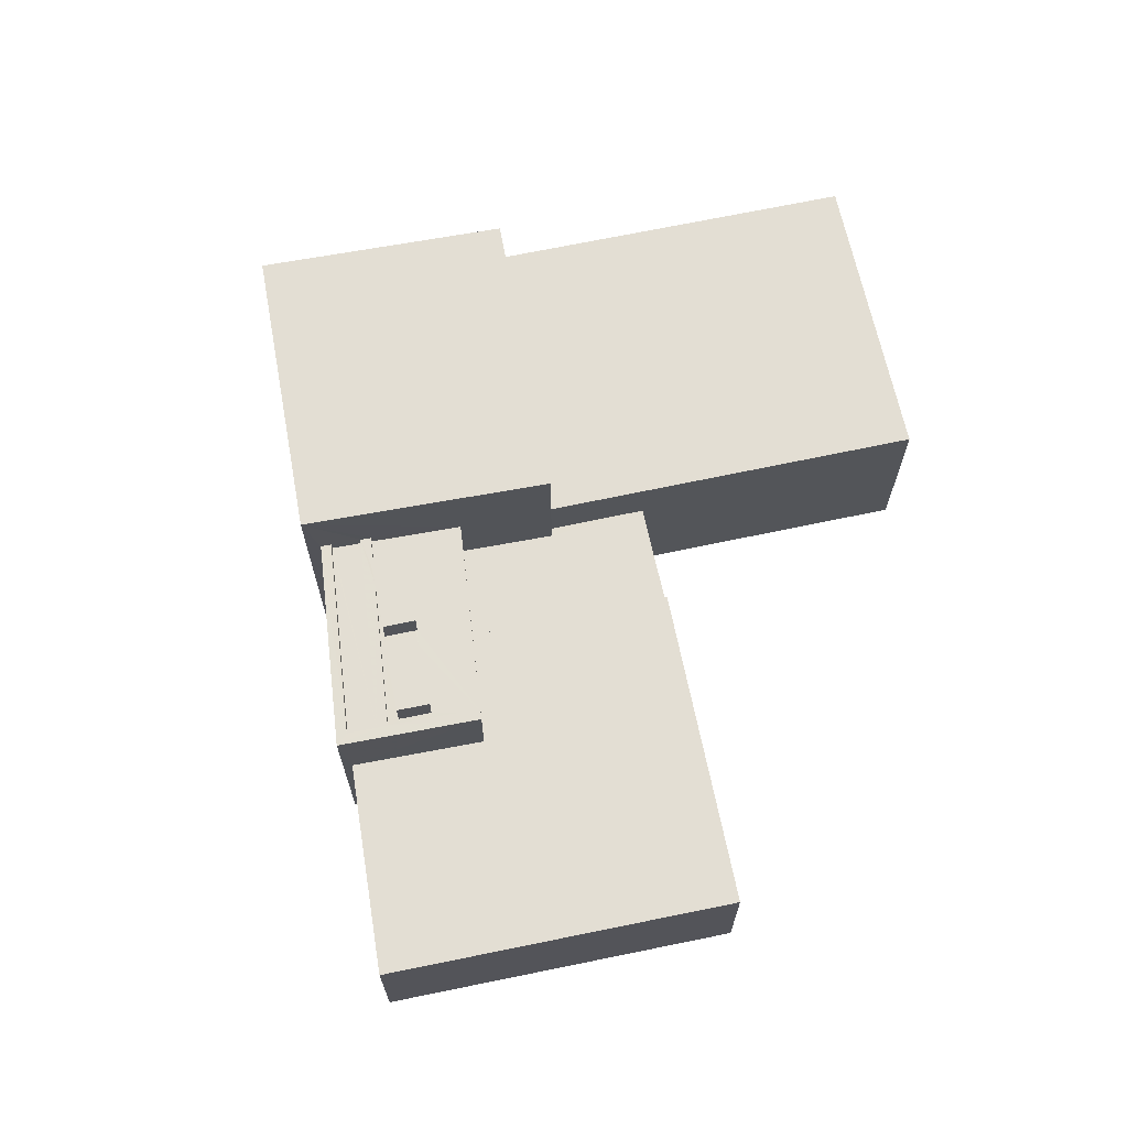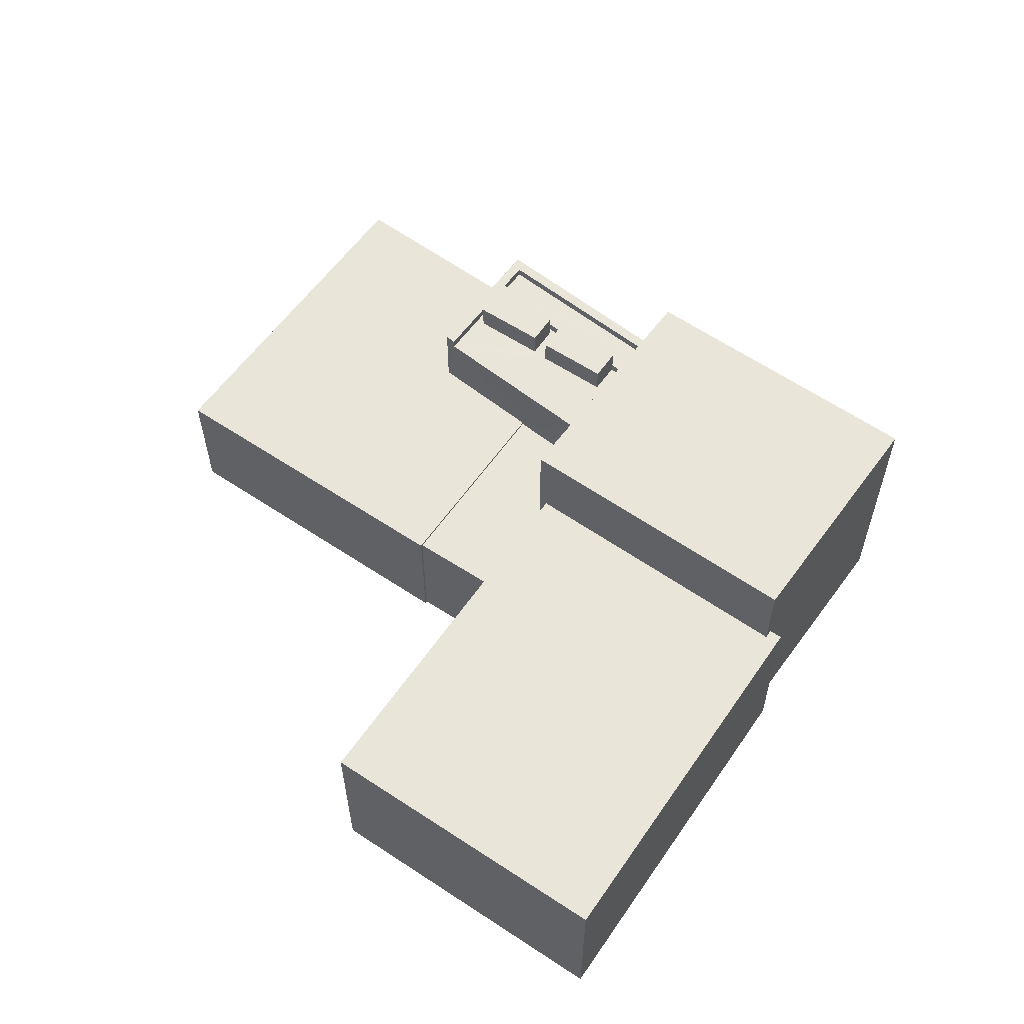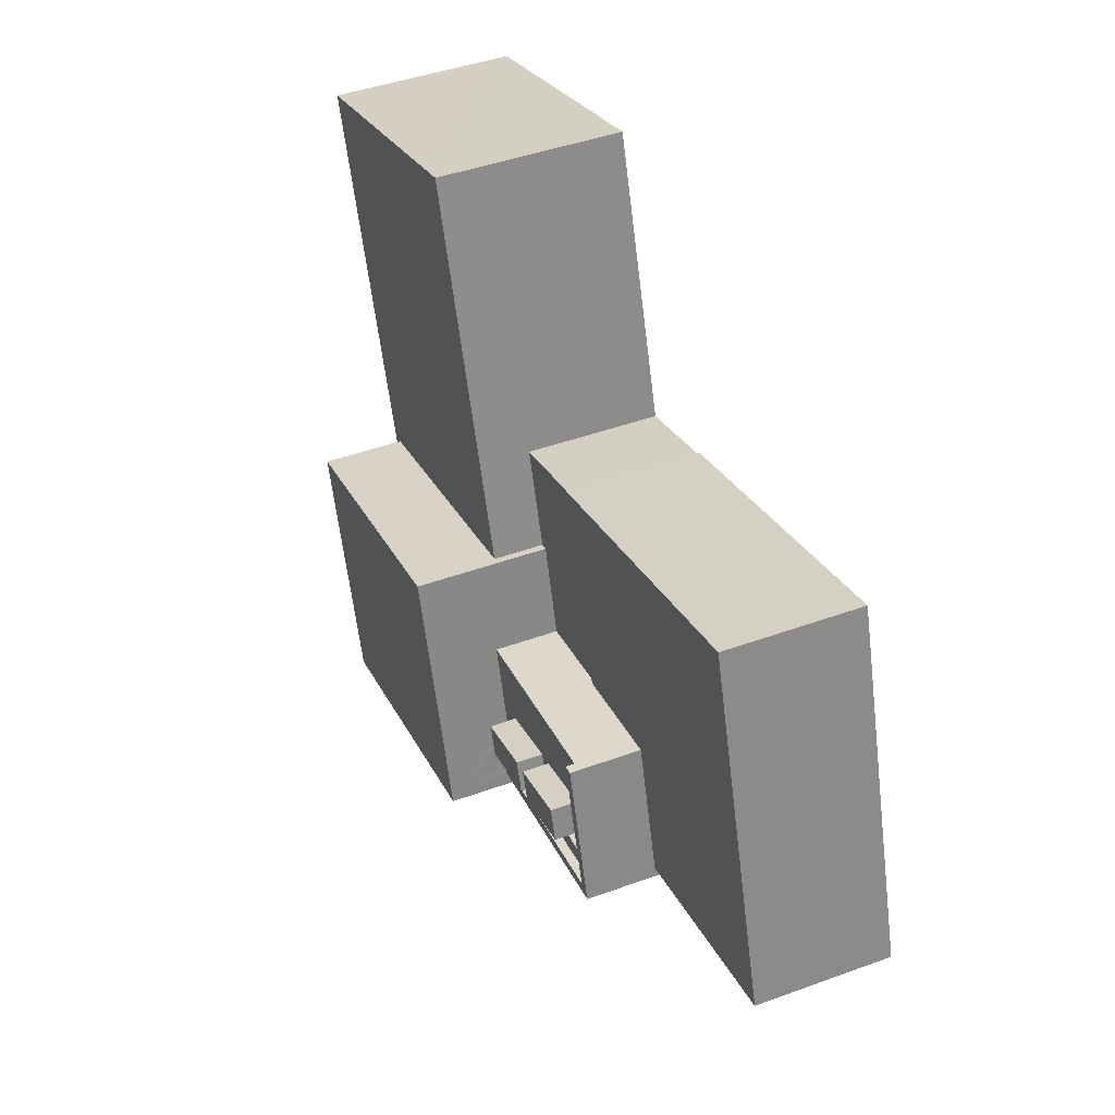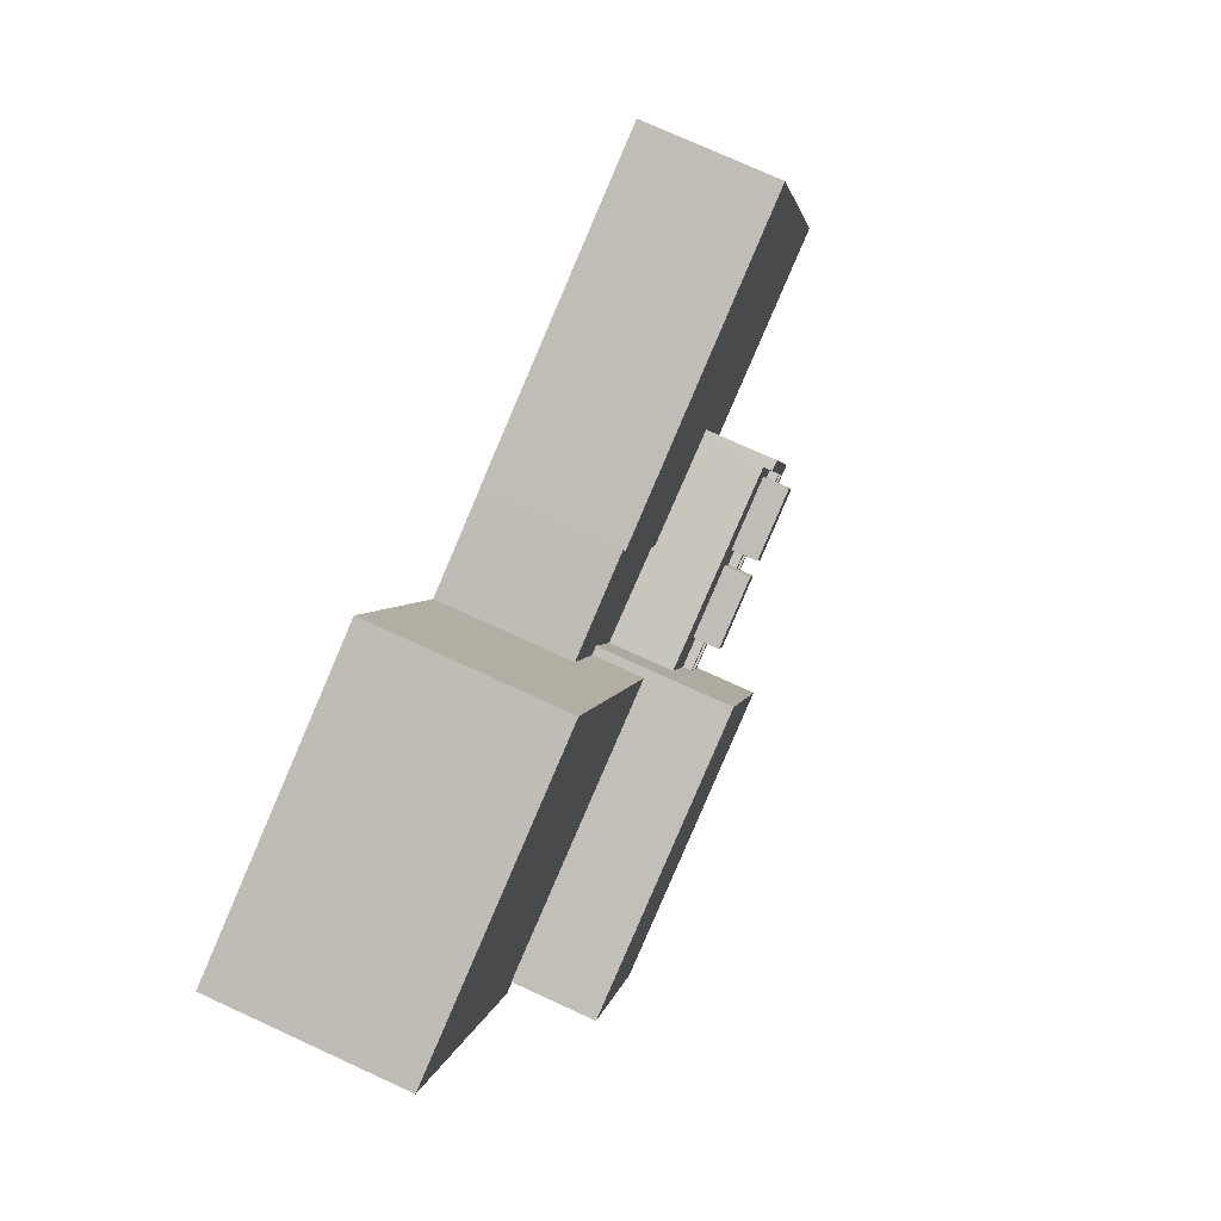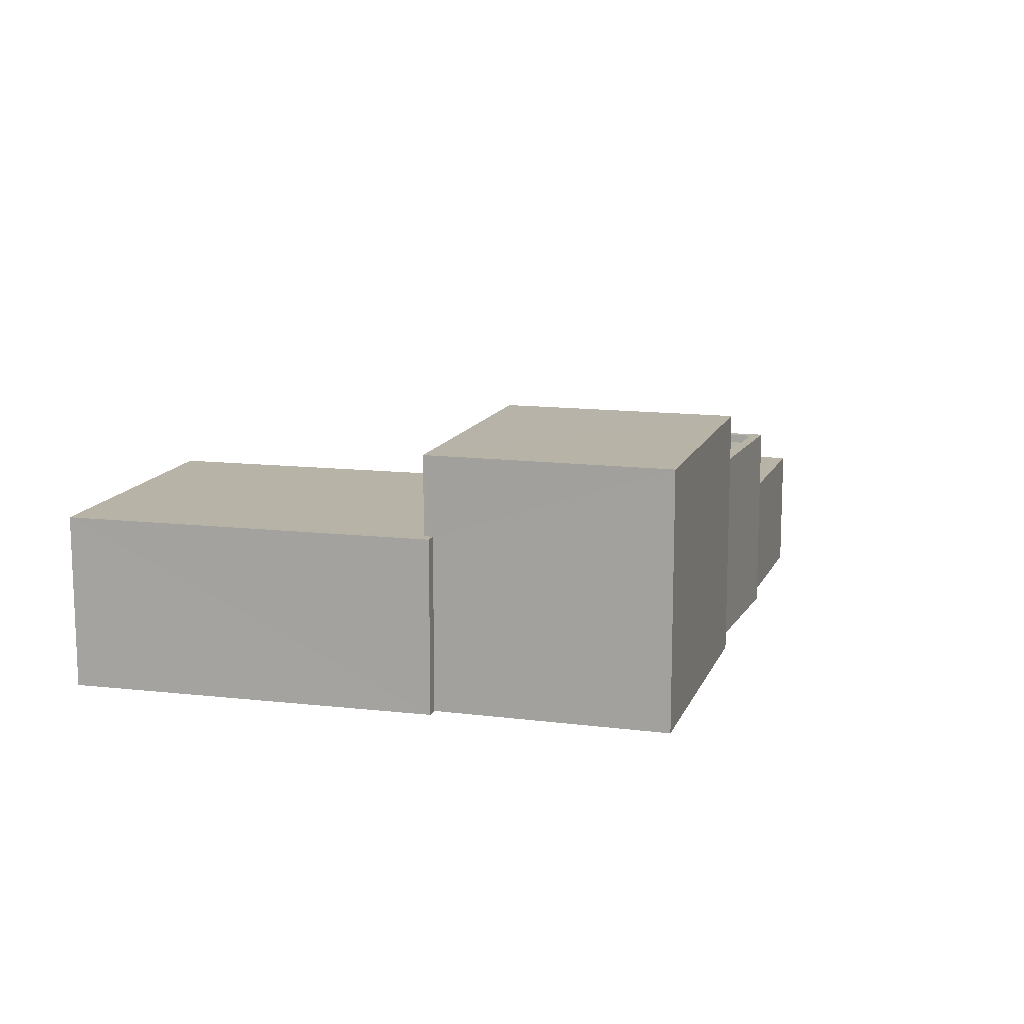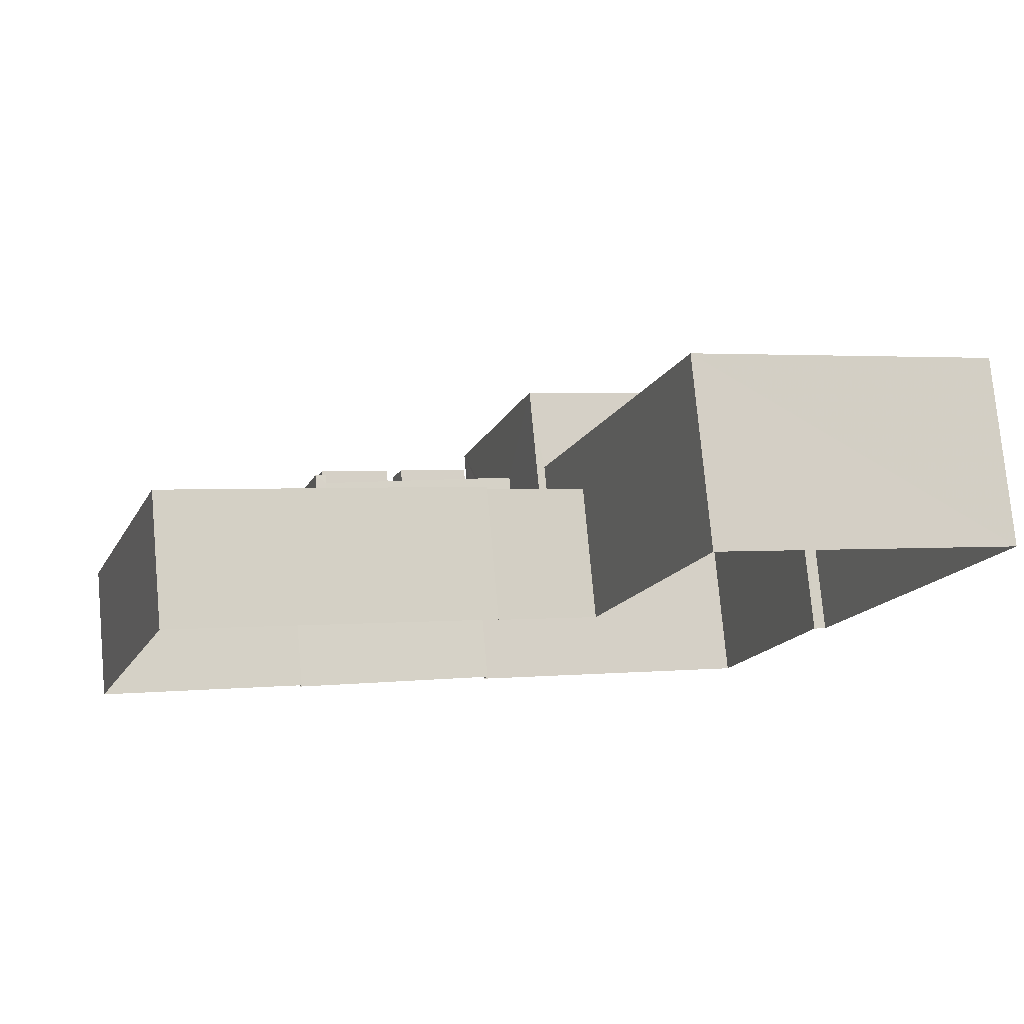
<metadata>
{"format":"obj","ext":"obj","renderer":"f3d","projection":"perspective","resolution":1024,"background":"white","views":[{"elev":67.3,"azim":96.8,"up":"+Z"},{"elev":58.1,"azim":-126.9,"up":"+Z"},{"elev":45.9,"azim":67.5,"up":"+Y"},{"elev":75.4,"azim":-65.4,"up":"+Y"},{"elev":12.9,"azim":-56.5,"up":"+Z"},{"elev":76.9,"azim":174.8,"up":"+Y"}]}
</metadata>
<code>
v -8.887e+04 -1.011e+05 1.61
v -8.888e+04 -1.011e+05 1.609
v -8.888e+04 -1.011e+05 1.608
v -8.888e+04 -1.011e+05 1.612
v -8.888e+04 -1.011e+05 1.612
v -8.886e+04 -1.011e+05 1.611
v -8.886e+04 -1.011e+05 1.612
v -8.886e+04 -1.011e+05 1.609
v -8.887e+04 -1.011e+05 1.61
v -8.887e+04 -1.011e+05 1.61
v -8.887e+04 -1.011e+05 1.613
v -8.888e+04 -1.011e+05 1.614
v -8.887e+04 -1.011e+05 1.613
v -8.886e+04 -1.011e+05 1.612
v -8.887e+04 -1.011e+05 7.813
v -8.887e+04 -1.011e+05 7.813
v -8.887e+04 -1.011e+05 7.813
v -8.887e+04 -1.011e+05 7.813
v -8.887e+04 -1.011e+05 7.813
v -8.886e+04 -1.011e+05 7.813
v -8.886e+04 -1.011e+05 7.812
v -8.887e+04 -1.011e+05 7.813
v -8.887e+04 -1.011e+05 7.327
v -8.886e+04 -1.011e+05 7.328
v -8.886e+04 -1.011e+05 7.327
v -8.886e+04 -1.011e+05 7.328
v -8.886e+04 -1.011e+05 7.328
v -8.887e+04 -1.011e+05 7.329
v -8.887e+04 -1.011e+05 7.328
v -8.887e+04 -1.011e+05 7.328
v -8.887e+04 -1.011e+05 7.328
v -8.887e+04 -1.011e+05 7.329
v -8.887e+04 -1.011e+05 7.329
v -8.887e+04 -1.011e+05 7.328
v -8.887e+04 -1.011e+05 7.328
v -8.886e+04 -1.011e+05 7.328
v -8.886e+04 -1.011e+05 5.357
v -8.886e+04 -1.011e+05 5.355
v -8.887e+04 -1.011e+05 5.356
v -8.887e+04 -1.011e+05 5.357
v -8.886e+04 -1.011e+05 5.357
v -8.886e+04 -1.011e+05 5.358
v -8.887e+04 -1.011e+05 5.292
v -8.887e+04 -1.011e+05 5.292
v -8.887e+04 -1.011e+05 5.291
v -8.887e+04 -1.011e+05 5.291
v -8.887e+04 -1.011e+05 5.292
v -8.887e+04 -1.011e+05 5.293
v -8.886e+04 -1.011e+05 7.078
v -8.886e+04 -1.011e+05 7.078
v -8.887e+04 -1.011e+05 7.079
v -8.887e+04 -1.011e+05 7.078
v -8.887e+04 -1.011e+05 7.079
v -8.887e+04 -1.011e+05 7.078
v -8.887e+04 -1.011e+05 7.078
v -8.887e+04 -1.011e+05 7.078
v -8.886e+04 -1.011e+05 7.077
v -8.886e+04 -1.011e+05 7.078
v -8.886e+04 -1.011e+05 7.077
v -8.886e+04 -1.011e+05 7.078
v -8.887e+04 -1.011e+05 7.078
v -8.887e+04 -1.011e+05 7.078
v -8.887e+04 -1.011e+05 6.687
v -8.888e+04 -1.011e+05 6.684
v -8.888e+04 -1.011e+05 6.688
v -8.888e+04 -1.011e+05 6.688
v -8.888e+04 -1.011e+05 6.688
v -8.888e+04 -1.011e+05 6.685
v -8.888e+04 -1.011e+05 8.983
v -8.887e+04 -1.011e+05 8.984
v -8.887e+04 -1.011e+05 8.982
v -8.888e+04 -1.011e+05 8.985
v -8.887e+04 -1.011e+05 7.077
v -8.887e+04 -1.011e+05 7.078
v -8.887e+04 -1.011e+05 7.078
v -8.887e+04 -1.011e+05 7.078
v -8.887e+04 -1.011e+05 7.078
v -8.887e+04 -1.011e+05 7.078
f 1 2 3
f 2 4 5
f 6 7 8
f 8 9 10
f 4 11 12
f 12 11 13
f 11 7 14
f 1 9 11
f 1 4 2
f 7 9 8
f 1 11 4
f 11 9 7
f 15 16 17
f 18 15 17
f 19 20 21
f 19 22 20
f 23 24 25
f 24 26 25
f 26 27 28
f 29 30 31
f 32 33 28
f 29 31 34
f 34 35 29
f 24 35 36
f 34 36 35
f 27 32 28
f 26 36 27
f 24 36 26
f 37 38 39
f 39 40 37
f 41 38 37
f 42 41 37
f 43 44 45
f 45 44 46
f 46 44 47
f 44 48 47
f 49 50 51
f 50 52 53
f 51 50 53
f 54 55 56
f 57 58 59
f 59 58 60
f 56 61 62
f 62 61 60
f 54 56 62
f 58 62 60
f 63 64 65
f 66 65 67
f 67 65 68
f 65 64 68
f 69 70 71
f 69 72 70
f 59 73 57
f 73 74 75
f 76 77 78
f 76 74 77
f 57 73 54
f 54 75 55
f 75 74 76
f 54 73 75
f 68 2 5
f 67 68 5
f 54 62 22
f 19 54 22
f 4 67 5
f 4 66 67
f 38 6 8
f 38 41 6
f 42 6 41
f 42 7 6
f 76 17 75
f 76 18 17
f 56 55 16
f 55 75 17
f 55 17 16
f 27 50 49
f 27 36 50
f 69 66 72
f 72 66 12
f 69 65 66
f 12 66 4
f 11 14 26
f 28 11 26
f 73 59 23
f 59 60 24
f 59 24 23
f 22 58 20
f 22 62 58
f 14 7 42
f 14 42 26
f 42 25 26
f 42 37 25
f 32 27 49
f 51 32 49
f 70 12 13
f 70 72 12
f 58 21 20
f 58 57 21
f 34 52 50
f 36 34 50
f 21 54 19
f 21 57 54
f 46 1 45
f 46 9 1
f 48 44 74
f 11 28 13
f 44 71 74
f 13 28 70
f 74 71 70
f 77 74 31
f 53 52 33
f 34 31 70
f 33 52 34
f 28 33 70
f 31 74 70
f 33 34 70
f 37 73 25
f 25 73 23
f 40 47 48
f 37 40 73
f 73 40 74
f 74 40 48
f 47 40 46
f 9 46 10
f 10 46 39
f 46 40 39
f 61 24 60
f 61 35 24
f 15 35 16
f 16 35 56
f 15 29 35
f 56 35 61
f 29 15 30
f 78 30 76
f 76 30 18
f 30 15 18
f 10 38 8
f 10 39 38
f 64 3 2
f 68 64 2
f 43 63 44
f 44 63 71
f 71 63 69
f 63 65 69
f 53 32 51
f 53 33 32
f 30 77 31
f 30 78 77
f 63 45 64
f 64 45 3
f 63 43 45
f 3 45 1

</code>
